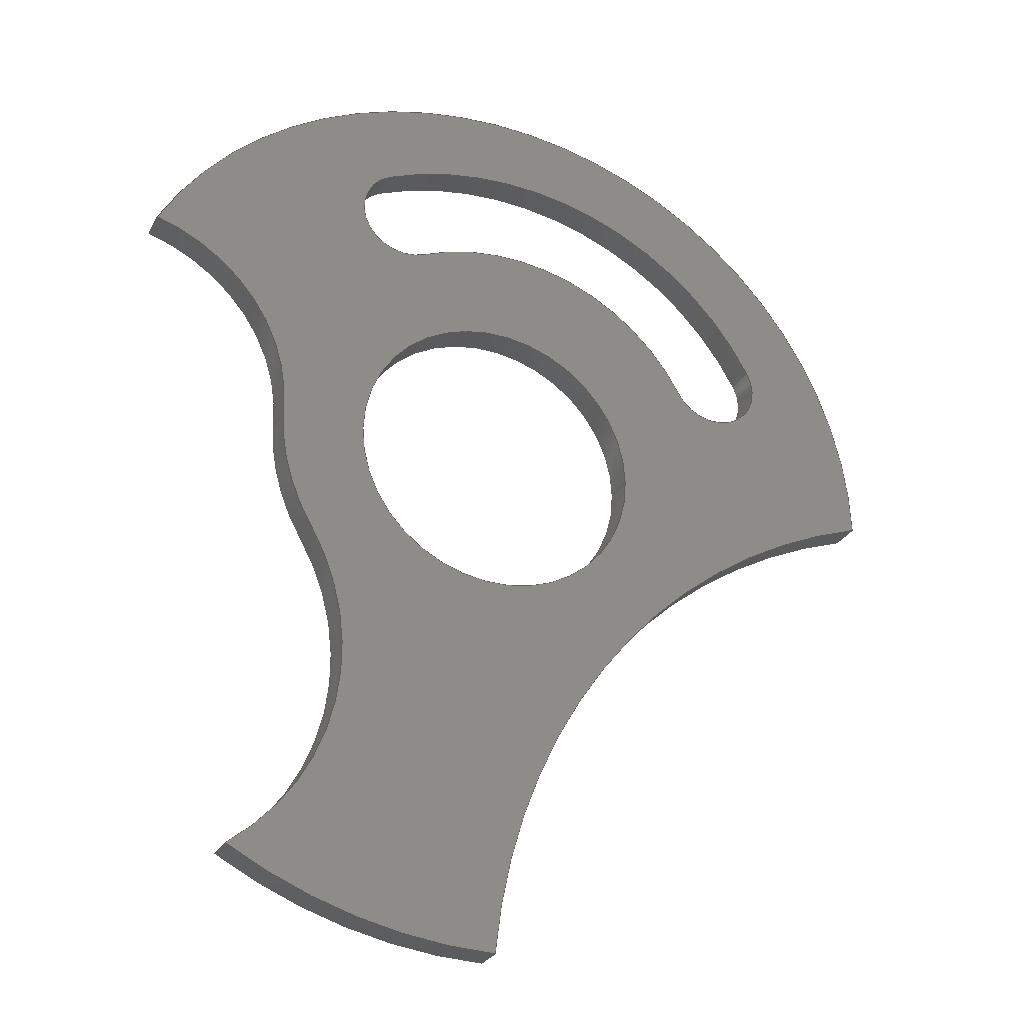
<metadata>
{"format":"step","ext":"step","renderer":"f3d","projection":"perspective","resolution":1024,"background":"white","views":[{"elev":-27.9,"azim":156.7,"up":"+Z"}]}
</metadata>
<code>
ISO-10303-21;
DATA;
#1=MECHANICAL_DESIGN_GEOMETRIC_PRESENTATION_REPRESENTATION('',(#4),#441);
#2=SHAPE_REPRESENTATION_RELATIONSHIP('SRR','None',#448,#3);
#3=ADVANCED_BREP_SHAPE_REPRESENTATION('',(#5),#440);
#4=STYLED_ITEM('',(#457),#5);
#5=MANIFOLD_SOLID_BREP('Solid1',#231);
#6=FACE_BOUND('',#37,.T.);
#7=FACE_BOUND('',#38,.T.);
#8=FACE_BOUND('',#40,.T.);
#9=FACE_BOUND('',#41,.T.);
#10=PLANE('',#284);
#11=PLANE('',#285);
#12=FACE_OUTER_BOUND('',#25,.T.);
#13=FACE_OUTER_BOUND('',#26,.T.);
#14=FACE_OUTER_BOUND('',#27,.T.);
#15=FACE_OUTER_BOUND('',#28,.T.);
#16=FACE_OUTER_BOUND('',#29,.T.);
#17=FACE_OUTER_BOUND('',#30,.T.);
#18=FACE_OUTER_BOUND('',#31,.T.);
#19=FACE_OUTER_BOUND('',#32,.T.);
#20=FACE_OUTER_BOUND('',#33,.T.);
#21=FACE_OUTER_BOUND('',#34,.T.);
#22=FACE_OUTER_BOUND('',#35,.T.);
#23=FACE_OUTER_BOUND('',#36,.T.);
#24=FACE_OUTER_BOUND('',#39,.T.);
#25=EDGE_LOOP('',(#141,#142,#143,#144));
#26=EDGE_LOOP('',(#145,#146,#147,#148));
#27=EDGE_LOOP('',(#149,#150,#151,#152));
#28=EDGE_LOOP('',(#153,#154,#155,#156));
#29=EDGE_LOOP('',(#157,#158,#159,#160));
#30=EDGE_LOOP('',(#161,#162,#163,#164));
#31=EDGE_LOOP('',(#165,#166,#167,#168));
#32=EDGE_LOOP('',(#169,#170,#171,#172));
#33=EDGE_LOOP('',(#173,#174,#175,#176));
#34=EDGE_LOOP('',(#177,#178,#179,#180));
#35=EDGE_LOOP('',(#181,#182,#183,#184));
#36=EDGE_LOOP('',(#185,#186,#187,#188,#189,#190));
#37=EDGE_LOOP('',(#191,#192,#193,#194));
#38=EDGE_LOOP('',(#195));
#39=EDGE_LOOP('',(#196,#197,#198,#199,#200,#201));
#40=EDGE_LOOP('',(#202,#203,#204,#205));
#41=EDGE_LOOP('',(#206));
#42=LINE('',#375,#53);
#43=LINE('',#378,#54);
#44=LINE('',#383,#55);
#45=LINE('',#389,#56);
#46=LINE('',#398,#57);
#47=LINE('',#405,#58);
#48=LINE('',#408,#59);
#49=LINE('',#414,#60);
#50=LINE('',#420,#61);
#51=LINE('',#426,#62);
#52=LINE('',#432,#63);
#53=VECTOR('',#292,10);
#54=VECTOR('',#295,10);
#55=VECTOR('',#300,10);
#56=VECTOR('',#307,10);
#57=VECTOR('',#320,13.9);
#58=VECTOR('',#327,10);
#59=VECTOR('',#330,10);
#60=VECTOR('',#337,10);
#61=VECTOR('',#344,10);
#62=VECTOR('',#351,10);
#63=VECTOR('',#358,10);
#64=CIRCLE('',#252,21.57);
#65=CIRCLE('',#253,21.57);
#66=CIRCLE('',#255,4.638);
#67=CIRCLE('',#256,4.638);
#68=CIRCLE('',#258,30.85);
#69=CIRCLE('',#259,30.85);
#70=CIRCLE('',#261,4.638);
#71=CIRCLE('',#262,4.638);
#72=CIRCLE('',#264,13.9);
#73=CIRCLE('',#265,13.9);
#74=CIRCLE('',#267,21.9);
#75=CIRCLE('',#268,21.9);
#76=CIRCLE('',#270,18.11);
#77=CIRCLE('',#271,18.11);
#78=CIRCLE('',#273,40);
#79=CIRCLE('',#274,40);
#80=CIRCLE('',#276,57.96);
#81=CIRCLE('',#277,57.96);
#82=CIRCLE('',#279,50);
#83=CIRCLE('',#280,50);
#84=CIRCLE('',#282,23.96);
#85=CIRCLE('',#283,23.96);
#86=VERTEX_POINT('',#371);
#87=VERTEX_POINT('',#372);
#88=VERTEX_POINT('',#374);
#89=VERTEX_POINT('',#376);
#90=VERTEX_POINT('',#380);
#91=VERTEX_POINT('',#382);
#92=VERTEX_POINT('',#386);
#93=VERTEX_POINT('',#388);
#94=VERTEX_POINT('',#395);
#95=VERTEX_POINT('',#397);
#96=VERTEX_POINT('',#401);
#97=VERTEX_POINT('',#402);
#98=VERTEX_POINT('',#404);
#99=VERTEX_POINT('',#406);
#100=VERTEX_POINT('',#410);
#101=VERTEX_POINT('',#412);
#102=VERTEX_POINT('',#416);
#103=VERTEX_POINT('',#418);
#104=VERTEX_POINT('',#422);
#105=VERTEX_POINT('',#424);
#106=VERTEX_POINT('',#428);
#107=VERTEX_POINT('',#430);
#108=EDGE_CURVE('',#86,#87,#64,.T.);
#109=EDGE_CURVE('',#86,#88,#42,.T.);
#110=EDGE_CURVE('',#89,#88,#65,.T.);
#111=EDGE_CURVE('',#87,#89,#43,.T.);
#112=EDGE_CURVE('',#90,#86,#66,.T.);
#113=EDGE_CURVE('',#90,#91,#44,.T.);
#114=EDGE_CURVE('',#88,#91,#67,.T.);
#115=EDGE_CURVE('',#92,#90,#68,.T.);
#116=EDGE_CURVE('',#92,#93,#45,.T.);
#117=EDGE_CURVE('',#91,#93,#69,.T.);
#118=EDGE_CURVE('',#87,#92,#70,.T.);
#119=EDGE_CURVE('',#93,#89,#71,.T.);
#120=EDGE_CURVE('',#94,#94,#72,.T.);
#121=EDGE_CURVE('',#94,#95,#46,.T.);
#122=EDGE_CURVE('',#95,#95,#73,.T.);
#123=EDGE_CURVE('',#96,#97,#74,.T.);
#124=EDGE_CURVE('',#97,#98,#47,.T.);
#125=EDGE_CURVE('',#99,#98,#75,.T.);
#126=EDGE_CURVE('',#96,#99,#48,.T.);
#127=EDGE_CURVE('',#100,#96,#76,.T.);
#128=EDGE_CURVE('',#101,#99,#77,.T.);
#129=EDGE_CURVE('',#100,#101,#49,.T.);
#130=EDGE_CURVE('',#102,#100,#78,.T.);
#131=EDGE_CURVE('',#103,#101,#79,.T.);
#132=EDGE_CURVE('',#102,#103,#50,.T.);
#133=EDGE_CURVE('',#104,#102,#80,.T.);
#134=EDGE_CURVE('',#105,#103,#81,.T.);
#135=EDGE_CURVE('',#104,#105,#51,.T.);
#136=EDGE_CURVE('',#106,#104,#82,.T.);
#137=EDGE_CURVE('',#107,#105,#83,.T.);
#138=EDGE_CURVE('',#106,#107,#52,.T.);
#139=EDGE_CURVE('',#97,#106,#84,.T.);
#140=EDGE_CURVE('',#98,#107,#85,.T.);
#141=ORIENTED_EDGE('',*,*,#108,.F.);
#142=ORIENTED_EDGE('',*,*,#109,.T.);
#143=ORIENTED_EDGE('',*,*,#110,.F.);
#144=ORIENTED_EDGE('',*,*,#111,.F.);
#145=ORIENTED_EDGE('',*,*,#112,.F.);
#146=ORIENTED_EDGE('',*,*,#113,.T.);
#147=ORIENTED_EDGE('',*,*,#114,.F.);
#148=ORIENTED_EDGE('',*,*,#109,.F.);
#149=ORIENTED_EDGE('',*,*,#115,.F.);
#150=ORIENTED_EDGE('',*,*,#116,.T.);
#151=ORIENTED_EDGE('',*,*,#117,.F.);
#152=ORIENTED_EDGE('',*,*,#113,.F.);
#153=ORIENTED_EDGE('',*,*,#118,.F.);
#154=ORIENTED_EDGE('',*,*,#111,.T.);
#155=ORIENTED_EDGE('',*,*,#119,.F.);
#156=ORIENTED_EDGE('',*,*,#116,.F.);
#157=ORIENTED_EDGE('',*,*,#120,.F.);
#158=ORIENTED_EDGE('',*,*,#121,.T.);
#159=ORIENTED_EDGE('',*,*,#122,.T.);
#160=ORIENTED_EDGE('',*,*,#121,.F.);
#161=ORIENTED_EDGE('',*,*,#123,.T.);
#162=ORIENTED_EDGE('',*,*,#124,.T.);
#163=ORIENTED_EDGE('',*,*,#125,.F.);
#164=ORIENTED_EDGE('',*,*,#126,.F.);
#165=ORIENTED_EDGE('',*,*,#127,.T.);
#166=ORIENTED_EDGE('',*,*,#126,.T.);
#167=ORIENTED_EDGE('',*,*,#128,.F.);
#168=ORIENTED_EDGE('',*,*,#129,.F.);
#169=ORIENTED_EDGE('',*,*,#130,.T.);
#170=ORIENTED_EDGE('',*,*,#129,.T.);
#171=ORIENTED_EDGE('',*,*,#131,.F.);
#172=ORIENTED_EDGE('',*,*,#132,.F.);
#173=ORIENTED_EDGE('',*,*,#133,.T.);
#174=ORIENTED_EDGE('',*,*,#132,.T.);
#175=ORIENTED_EDGE('',*,*,#134,.F.);
#176=ORIENTED_EDGE('',*,*,#135,.F.);
#177=ORIENTED_EDGE('',*,*,#136,.T.);
#178=ORIENTED_EDGE('',*,*,#135,.T.);
#179=ORIENTED_EDGE('',*,*,#137,.F.);
#180=ORIENTED_EDGE('',*,*,#138,.F.);
#181=ORIENTED_EDGE('',*,*,#139,.T.);
#182=ORIENTED_EDGE('',*,*,#138,.T.);
#183=ORIENTED_EDGE('',*,*,#140,.F.);
#184=ORIENTED_EDGE('',*,*,#124,.F.);
#185=ORIENTED_EDGE('',*,*,#140,.T.);
#186=ORIENTED_EDGE('',*,*,#137,.T.);
#187=ORIENTED_EDGE('',*,*,#134,.T.);
#188=ORIENTED_EDGE('',*,*,#131,.T.);
#189=ORIENTED_EDGE('',*,*,#128,.T.);
#190=ORIENTED_EDGE('',*,*,#125,.T.);
#191=ORIENTED_EDGE('',*,*,#108,.T.);
#192=ORIENTED_EDGE('',*,*,#118,.T.);
#193=ORIENTED_EDGE('',*,*,#115,.T.);
#194=ORIENTED_EDGE('',*,*,#112,.T.);
#195=ORIENTED_EDGE('',*,*,#120,.T.);
#196=ORIENTED_EDGE('',*,*,#139,.F.);
#197=ORIENTED_EDGE('',*,*,#123,.F.);
#198=ORIENTED_EDGE('',*,*,#127,.F.);
#199=ORIENTED_EDGE('',*,*,#130,.F.);
#200=ORIENTED_EDGE('',*,*,#133,.F.);
#201=ORIENTED_EDGE('',*,*,#136,.F.);
#202=ORIENTED_EDGE('',*,*,#110,.T.);
#203=ORIENTED_EDGE('',*,*,#114,.T.);
#204=ORIENTED_EDGE('',*,*,#117,.T.);
#205=ORIENTED_EDGE('',*,*,#119,.T.);
#206=ORIENTED_EDGE('',*,*,#122,.F.);
#207=CYLINDRICAL_SURFACE('',#251,21.57);
#208=CYLINDRICAL_SURFACE('',#254,4.638);
#209=CYLINDRICAL_SURFACE('',#257,30.85);
#210=CYLINDRICAL_SURFACE('',#260,4.638);
#211=CYLINDRICAL_SURFACE('',#263,13.9);
#212=CYLINDRICAL_SURFACE('',#266,21.9);
#213=CYLINDRICAL_SURFACE('',#269,18.11);
#214=CYLINDRICAL_SURFACE('',#272,40);
#215=CYLINDRICAL_SURFACE('',#275,57.96);
#216=CYLINDRICAL_SURFACE('',#278,50);
#217=CYLINDRICAL_SURFACE('',#281,23.96);
#218=ADVANCED_FACE('',(#12),#207,.T.);
#219=ADVANCED_FACE('',(#13),#208,.F.);
#220=ADVANCED_FACE('',(#14),#209,.F.);
#221=ADVANCED_FACE('',(#15),#210,.F.);
#222=ADVANCED_FACE('',(#16),#211,.F.);
#223=ADVANCED_FACE('',(#17),#212,.T.);
#224=ADVANCED_FACE('',(#18),#213,.F.);
#225=ADVANCED_FACE('',(#19),#214,.T.);
#226=ADVANCED_FACE('',(#20),#215,.F.);
#227=ADVANCED_FACE('',(#21),#216,.T.);
#228=ADVANCED_FACE('',(#22),#217,.F.);
#229=ADVANCED_FACE('',(#23,#6,#7),#10,.T.);
#230=ADVANCED_FACE('',(#24,#8,#9),#11,.F.);
#231=CLOSED_SHELL('',(#218,#219,#220,#221,#222,#223,#224,#225,#226,#227,
#228,#229,#230));
#232=DERIVED_UNIT_ELEMENT(#234,1);
#233=DERIVED_UNIT_ELEMENT(#443,3);
#234=(
MASS_UNIT()
NAMED_UNIT(*)
SI_UNIT($,.GRAM.)
);
#235=DERIVED_UNIT((#232,#233));
#236=MEASURE_REPRESENTATION_ITEM('density measure',
POSITIVE_RATIO_MEASURE(4.51),#235);
#237=PROPERTY_DEFINITION_REPRESENTATION(#242,#239);
#238=PROPERTY_DEFINITION_REPRESENTATION(#243,#240);
#239=REPRESENTATION('material name',(#241),#440);
#240=REPRESENTATION('density',(#236),#440);
#241=DESCRIPTIVE_REPRESENTATION_ITEM('Titanium','Titanium');
#242=PROPERTY_DEFINITION('material property','material name',#450);
#243=PROPERTY_DEFINITION('material property','density of part',#450);
#244=DATE_TIME_ROLE('creation_date');
#245=APPLIED_DATE_AND_TIME_ASSIGNMENT(#246,#244,(#450));
#246=DATE_AND_TIME(#247,#248);
#247=CALENDAR_DATE(2023,25,11);
#248=LOCAL_TIME(22,6,17,#249);
#249=COORDINATED_UNIVERSAL_TIME_OFFSET(0,0,.BEHIND.);
#250=AXIS2_PLACEMENT_3D('placement',#369,#286,#287);
#251=AXIS2_PLACEMENT_3D('',#370,#288,#289);
#252=AXIS2_PLACEMENT_3D('',#373,#290,#291);
#253=AXIS2_PLACEMENT_3D('',#377,#293,#294);
#254=AXIS2_PLACEMENT_3D('',#379,#296,#297);
#255=AXIS2_PLACEMENT_3D('',#381,#298,#299);
#256=AXIS2_PLACEMENT_3D('',#384,#301,#302);
#257=AXIS2_PLACEMENT_3D('',#385,#303,#304);
#258=AXIS2_PLACEMENT_3D('',#387,#305,#306);
#259=AXIS2_PLACEMENT_3D('',#390,#308,#309);
#260=AXIS2_PLACEMENT_3D('',#391,#310,#311);
#261=AXIS2_PLACEMENT_3D('',#392,#312,#313);
#262=AXIS2_PLACEMENT_3D('',#393,#314,#315);
#263=AXIS2_PLACEMENT_3D('',#394,#316,#317);
#264=AXIS2_PLACEMENT_3D('',#396,#318,#319);
#265=AXIS2_PLACEMENT_3D('',#399,#321,#322);
#266=AXIS2_PLACEMENT_3D('',#400,#323,#324);
#267=AXIS2_PLACEMENT_3D('',#403,#325,#326);
#268=AXIS2_PLACEMENT_3D('',#407,#328,#329);
#269=AXIS2_PLACEMENT_3D('',#409,#331,#332);
#270=AXIS2_PLACEMENT_3D('',#411,#333,#334);
#271=AXIS2_PLACEMENT_3D('',#413,#335,#336);
#272=AXIS2_PLACEMENT_3D('',#415,#338,#339);
#273=AXIS2_PLACEMENT_3D('',#417,#340,#341);
#274=AXIS2_PLACEMENT_3D('',#419,#342,#343);
#275=AXIS2_PLACEMENT_3D('',#421,#345,#346);
#276=AXIS2_PLACEMENT_3D('',#423,#347,#348);
#277=AXIS2_PLACEMENT_3D('',#425,#349,#350);
#278=AXIS2_PLACEMENT_3D('',#427,#352,#353);
#279=AXIS2_PLACEMENT_3D('',#429,#354,#355);
#280=AXIS2_PLACEMENT_3D('',#431,#356,#357);
#281=AXIS2_PLACEMENT_3D('',#433,#359,#360);
#282=AXIS2_PLACEMENT_3D('',#434,#361,#362);
#283=AXIS2_PLACEMENT_3D('',#435,#363,#364);
#284=AXIS2_PLACEMENT_3D('',#436,#365,#366);
#285=AXIS2_PLACEMENT_3D('',#437,#367,#368);
#286=DIRECTION('axis',(0,0,1));
#287=DIRECTION('refdir',(1,0,0));
#288=DIRECTION('center_axis',(0,-1,0));
#289=DIRECTION('ref_axis',(0.8867,0,-0.4624));
#290=DIRECTION('center_axis',(0,1,0));
#291=DIRECTION('ref_axis',(0.8867,0,-0.4624));
#292=DIRECTION('',(0,-1,0));
#293=DIRECTION('center_axis',(0,-1,0));
#294=DIRECTION('ref_axis',(0.8867,0,-0.4624));
#295=DIRECTION('',(0,-1,0));
#296=DIRECTION('center_axis',(0,-1,0));
#297=DIRECTION('ref_axis',(0.8867,0,-0.4624));
#298=DIRECTION('center_axis',(0,-1,0));
#299=DIRECTION('ref_axis',(0.8867,0,-0.4624));
#300=DIRECTION('',(0,-1,0));
#301=DIRECTION('center_axis',(0,1,0));
#302=DIRECTION('ref_axis',(0.8867,0,-0.4624));
#303=DIRECTION('center_axis',(0,-1,0));
#304=DIRECTION('ref_axis',(-0.8867,0,0.4624));
#305=DIRECTION('center_axis',(0,-1,0));
#306=DIRECTION('ref_axis',(-0.8867,0,0.4624));
#307=DIRECTION('',(0,-1,0));
#308=DIRECTION('center_axis',(0,1,0));
#309=DIRECTION('ref_axis',(-0.8867,0,0.4624));
#310=DIRECTION('center_axis',(0,-1,0));
#311=DIRECTION('ref_axis',(0.4228,0,0.9062));
#312=DIRECTION('center_axis',(0,-1,0));
#313=DIRECTION('ref_axis',(0.4228,0,0.9062));
#314=DIRECTION('center_axis',(0,1,0));
#315=DIRECTION('ref_axis',(0.4228,0,0.9062));
#316=DIRECTION('center_axis',(0,1,0));
#317=DIRECTION('ref_axis',(1,0,0));
#318=DIRECTION('center_axis',(0,-1,0));
#319=DIRECTION('ref_axis',(1,0,0));
#320=DIRECTION('',(0,-1,0));
#321=DIRECTION('center_axis',(0,-1,0));
#322=DIRECTION('ref_axis',(1,0,0));
#323=DIRECTION('center_axis',(0,1,0));
#324=DIRECTION('ref_axis',(-1,0,0));
#325=DIRECTION('center_axis',(0,1,0));
#326=DIRECTION('ref_axis',(-1,0,0));
#327=DIRECTION('',(0,1,0));
#328=DIRECTION('center_axis',(0,1,0));
#329=DIRECTION('ref_axis',(-1,0,0));
#330=DIRECTION('',(0,1,0));
#331=DIRECTION('center_axis',(0,1,0));
#332=DIRECTION('ref_axis',(0.9987,0,0.05007));
#333=DIRECTION('center_axis',(0,-1,0));
#334=DIRECTION('ref_axis',(0.9987,0,0.05007));
#335=DIRECTION('center_axis',(0,-1,0));
#336=DIRECTION('ref_axis',(0.9987,0,0.05007));
#337=DIRECTION('',(0,1,0));
#338=DIRECTION('center_axis',(0,1,0));
#339=DIRECTION('ref_axis',(-1,0,0));
#340=DIRECTION('center_axis',(0,1,0));
#341=DIRECTION('ref_axis',(-1,0,0));
#342=DIRECTION('center_axis',(0,1,0));
#343=DIRECTION('ref_axis',(-1,0,0));
#344=DIRECTION('',(0,1,0));
#345=DIRECTION('center_axis',(0,1,0));
#346=DIRECTION('ref_axis',(-0.3059,0,-0.9521));
#347=DIRECTION('center_axis',(0,-1,0));
#348=DIRECTION('ref_axis',(-0.3059,0,-0.9521));
#349=DIRECTION('center_axis',(0,-1,0));
#350=DIRECTION('ref_axis',(-0.3059,0,-0.9521));
#351=DIRECTION('',(0,1,0));
#352=DIRECTION('center_axis',(0,1,0));
#353=DIRECTION('ref_axis',(-1,0,0));
#354=DIRECTION('center_axis',(0,1,0));
#355=DIRECTION('ref_axis',(-1,0,0));
#356=DIRECTION('center_axis',(0,1,0));
#357=DIRECTION('ref_axis',(-1,0,0));
#358=DIRECTION('',(0,1,0));
#359=DIRECTION('center_axis',(0,1,0));
#360=DIRECTION('ref_axis',(0.589,0,0.8081));
#361=DIRECTION('center_axis',(0,-1,0));
#362=DIRECTION('ref_axis',(0.589,0,0.8081));
#363=DIRECTION('center_axis',(0,-1,0));
#364=DIRECTION('ref_axis',(0.589,0,0.8081));
#365=DIRECTION('center_axis',(0,1,0));
#366=DIRECTION('ref_axis',(0,0,1));
#367=DIRECTION('center_axis',(0,1,0));
#368=DIRECTION('ref_axis',(0,0,1));
#369=CARTESIAN_POINT('',(0,0,0));
#370=CARTESIAN_POINT('Origin',(-1.135,3,1.922));
#371=CARTESIAN_POINT('',(-20.26,3,11.9));
#372=CARTESIAN_POINT('',(7.986,3,21.47));
#373=CARTESIAN_POINT('Origin',(-1.135,3,1.922));
#374=CARTESIAN_POINT('',(-20.26,0,11.9));
#375=CARTESIAN_POINT('',(-20.26,3,11.9));
#376=CARTESIAN_POINT('',(7.986,0,21.47));
#377=CARTESIAN_POINT('Origin',(-1.135,0,1.922));
#378=CARTESIAN_POINT('',(7.986,3,21.47));
#379=CARTESIAN_POINT('Origin',(-24.37,3,14.04));
#380=CARTESIAN_POINT('',(-28.49,3,16.19));
#381=CARTESIAN_POINT('Origin',(-24.37,3,14.04));
#382=CARTESIAN_POINT('',(-28.49,0,16.19));
#383=CARTESIAN_POINT('',(-28.49,3,16.19));
#384=CARTESIAN_POINT('Origin',(-24.37,0,14.04));
#385=CARTESIAN_POINT('Origin',(-1.135,3,1.922));
#386=CARTESIAN_POINT('',(11.91,3,29.88));
#387=CARTESIAN_POINT('Origin',(-1.135,3,1.922));
#388=CARTESIAN_POINT('',(11.91,0,29.88));
#389=CARTESIAN_POINT('',(11.91,3,29.88));
#390=CARTESIAN_POINT('Origin',(-1.135,0,1.922));
#391=CARTESIAN_POINT('Origin',(9.948,3,25.67));
#392=CARTESIAN_POINT('Origin',(9.948,3,25.67));
#393=CARTESIAN_POINT('Origin',(9.948,0,25.67));
#394=CARTESIAN_POINT('Origin',(0,0,0));
#395=CARTESIAN_POINT('',(-13.9,3,2.22e-15));
#396=CARTESIAN_POINT('Origin',(0,3,0));
#397=CARTESIAN_POINT('',(-13.9,0,1.702e-15));
#398=CARTESIAN_POINT('',(-13.9,0,1.702e-15));
#399=CARTESIAN_POINT('Origin',(0,0,0));
#400=CARTESIAN_POINT('Origin',(0,0,0));
#401=CARTESIAN_POINT('',(21.9,0,0));
#402=CARTESIAN_POINT('',(18.68,0,-11.43));
#403=CARTESIAN_POINT('Origin',(0,0,0));
#404=CARTESIAN_POINT('',(18.68,3,-11.43));
#405=CARTESIAN_POINT('',(18.68,0,-11.43));
#406=CARTESIAN_POINT('',(21.9,3,0));
#407=CARTESIAN_POINT('Origin',(0,3,0));
#408=CARTESIAN_POINT('',(21.9,0,0));
#409=CARTESIAN_POINT('Origin',(39.99,0,0.907));
#410=CARTESIAN_POINT('',(35.49,0,18.45));
#411=CARTESIAN_POINT('Origin',(39.99,0,0.907));
#412=CARTESIAN_POINT('',(35.49,3,18.45));
#413=CARTESIAN_POINT('Origin',(39.99,3,0.907));
#414=CARTESIAN_POINT('',(35.49,0,18.45));
#415=CARTESIAN_POINT('Origin',(0,0,0));
#416=CARTESIAN_POINT('',(-40,0,0));
#417=CARTESIAN_POINT('Origin',(0,0,0));
#418=CARTESIAN_POINT('',(-40,3,0));
#419=CARTESIAN_POINT('Origin',(0,3,0));
#420=CARTESIAN_POINT('',(-40,0,0));
#421=CARTESIAN_POINT('Origin',(-57.73,0,-55.18));
#422=CARTESIAN_POINT('',(0,0,-50));
#423=CARTESIAN_POINT('Origin',(-57.73,0,-55.18));
#424=CARTESIAN_POINT('',(0,3,-50));
#425=CARTESIAN_POINT('Origin',(-57.73,3,-55.18));
#426=CARTESIAN_POINT('',(0,0,-50));
#427=CARTESIAN_POINT('Origin',(0,0,0));
#428=CARTESIAN_POINT('',(25,0,-43.3));
#429=CARTESIAN_POINT('Origin',(0,0,0));
#430=CARTESIAN_POINT('',(25,3,-43.3));
#431=CARTESIAN_POINT('Origin',(0,3,0));
#432=CARTESIAN_POINT('',(25,0,-43.3));
#433=CARTESIAN_POINT('Origin',(39.11,0,-23.94));
#434=CARTESIAN_POINT('Origin',(39.11,0,-23.94));
#435=CARTESIAN_POINT('Origin',(39.11,3,-23.94));
#436=CARTESIAN_POINT('Origin',(12.5,3,-42.81));
#437=CARTESIAN_POINT('Origin',(12.5,0,-42.81));
#438=UNCERTAINTY_MEASURE_WITH_UNIT(LENGTH_MEASURE(0.01),#442,
'DISTANCE_ACCURACY_VALUE',
'Maximum model space distance between geometric entities at asserted c
onnectivities');
#439=UNCERTAINTY_MEASURE_WITH_UNIT(LENGTH_MEASURE(0.01),#442,
'DISTANCE_ACCURACY_VALUE',
'Maximum model space distance between geometric entities at asserted c
onnectivities');
#440=(
GEOMETRIC_REPRESENTATION_CONTEXT(3)
GLOBAL_UNCERTAINTY_ASSIGNED_CONTEXT((#438))
GLOBAL_UNIT_ASSIGNED_CONTEXT((#442,#444,#445))
REPRESENTATION_CONTEXT('','3D')
);
#441=(
GEOMETRIC_REPRESENTATION_CONTEXT(3)
GLOBAL_UNCERTAINTY_ASSIGNED_CONTEXT((#439))
GLOBAL_UNIT_ASSIGNED_CONTEXT((#442,#444,#445))
REPRESENTATION_CONTEXT('','3D')
);
#442=(
LENGTH_UNIT()
NAMED_UNIT(*)
SI_UNIT(.MILLI.,.METRE.)
);
#443=(
LENGTH_UNIT()
NAMED_UNIT(*)
SI_UNIT(.CENTI.,.METRE.)
);
#444=(
NAMED_UNIT(*)
PLANE_ANGLE_UNIT()
SI_UNIT($,.RADIAN.)
);
#445=(
NAMED_UNIT(*)
SI_UNIT($,.STERADIAN.)
SOLID_ANGLE_UNIT()
);
#446=SHAPE_DEFINITION_REPRESENTATION(#447,#448);
#447=PRODUCT_DEFINITION_SHAPE('',$,#450);
#448=SHAPE_REPRESENTATION('',(#250),#440);
#449=PRODUCT_DEFINITION_CONTEXT('part definition',#454,'design');
#450=PRODUCT_DEFINITION('WeaponV1','WeaponV1',#451,#449);
#451=PRODUCT_DEFINITION_FORMATION('',$,#456);
#452=PRODUCT_RELATED_PRODUCT_CATEGORY('WeaponV1','WeaponV1',(#456));
#453=APPLICATION_PROTOCOL_DEFINITION('international standard',
'automotive_design',2009,#454);
#454=APPLICATION_CONTEXT(
'Core Data for Automotive Mechanical Design Process');
#455=PRODUCT_CONTEXT('part definition',#454,'mechanical');
#456=PRODUCT('WeaponV1','WeaponV1',$,(#455));
#457=PRESENTATION_STYLE_ASSIGNMENT((#458));
#458=SURFACE_STYLE_USAGE(.BOTH.,#461);
#459=SURFACE_STYLE_RENDERING_WITH_PROPERTIES($,#465,(#460));
#460=SURFACE_STYLE_TRANSPARENT(0);
#461=SURFACE_SIDE_STYLE('',(#462,#459));
#462=SURFACE_STYLE_FILL_AREA(#463);
#463=FILL_AREA_STYLE('',(#464));
#464=FILL_AREA_STYLE_COLOUR('',#465);
#465=COLOUR_RGB('',1,0.9843,0.9412);
ENDSEC;
END-ISO-10303-21;

</code>
